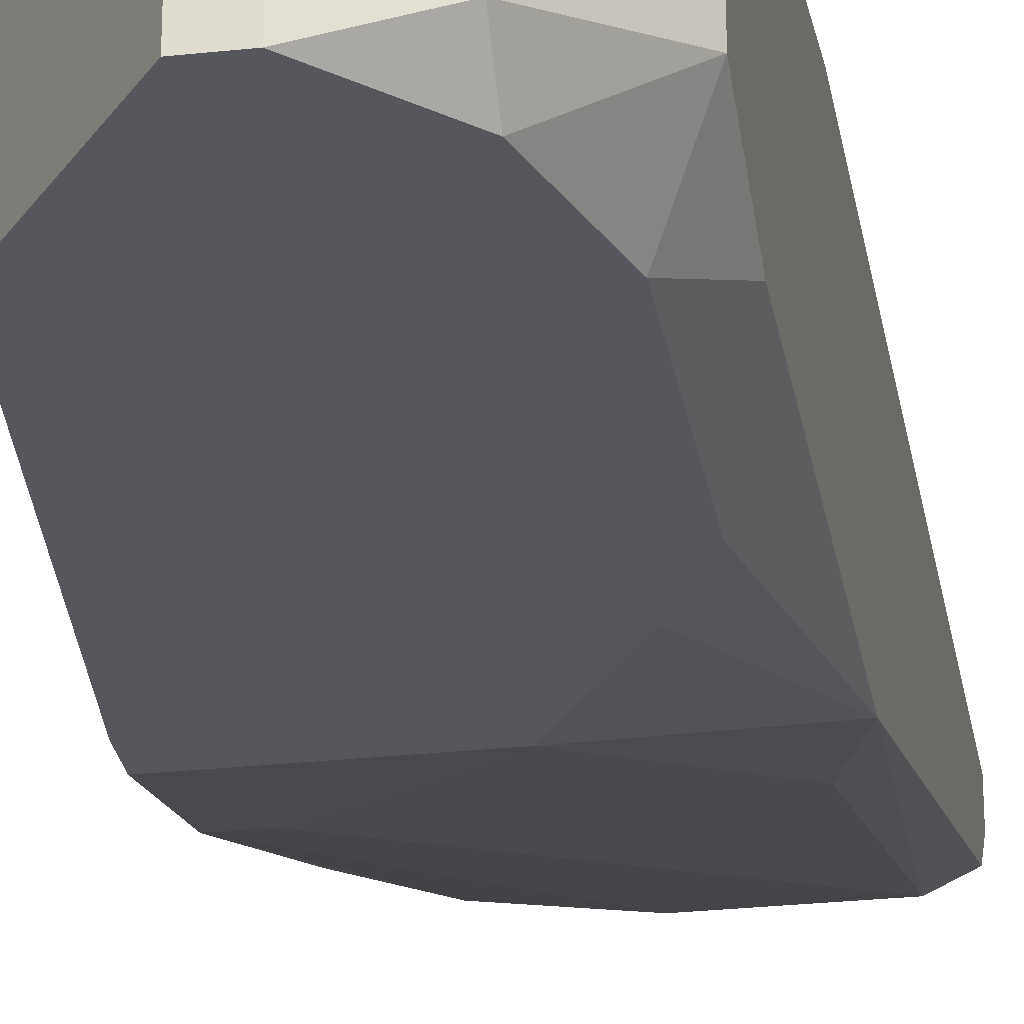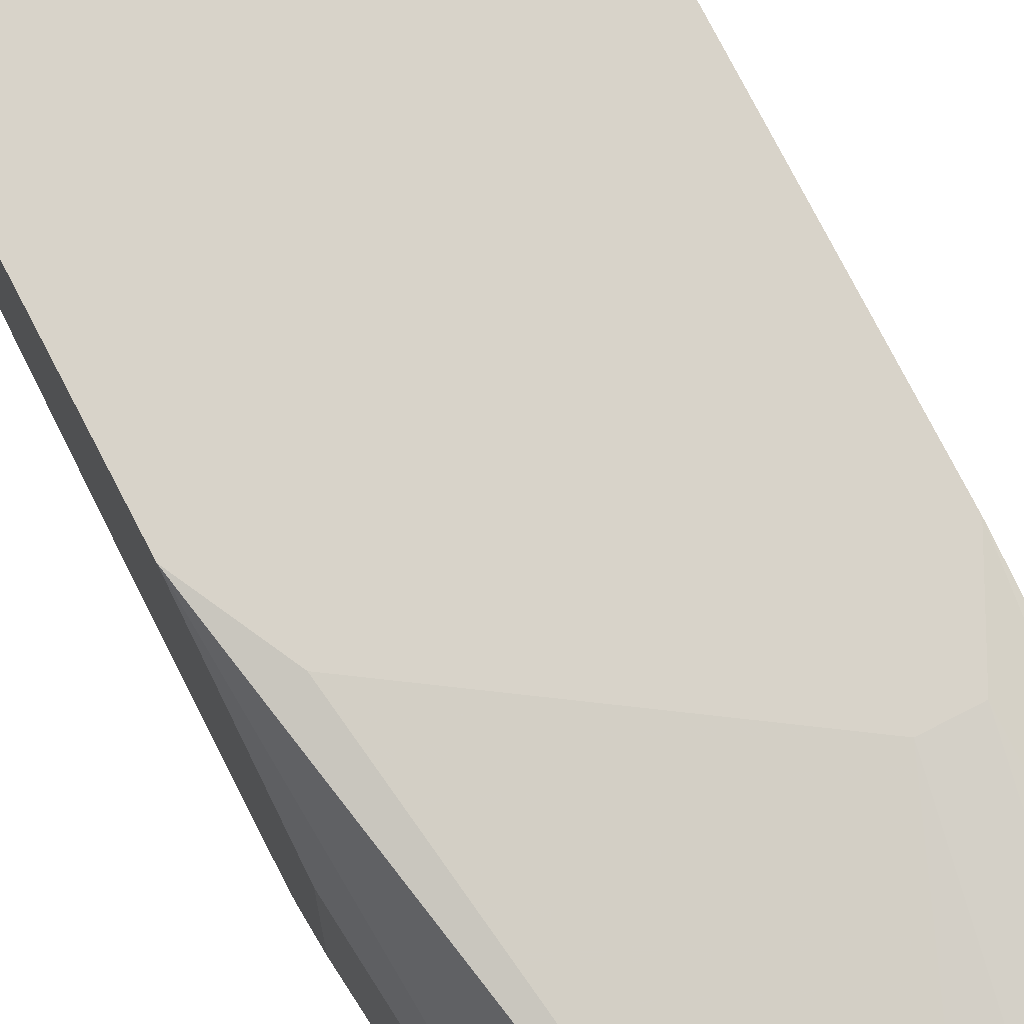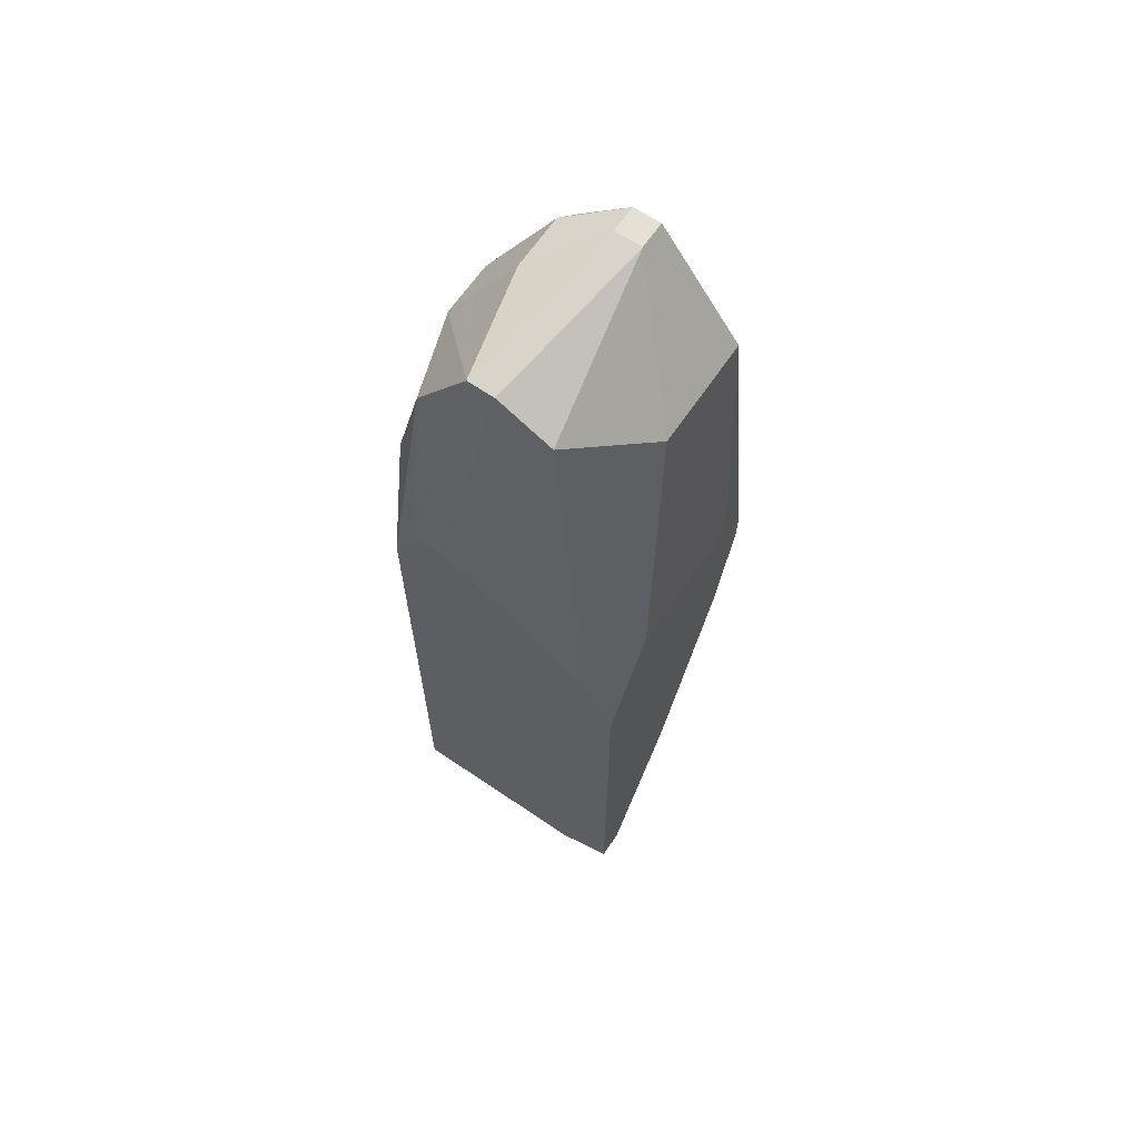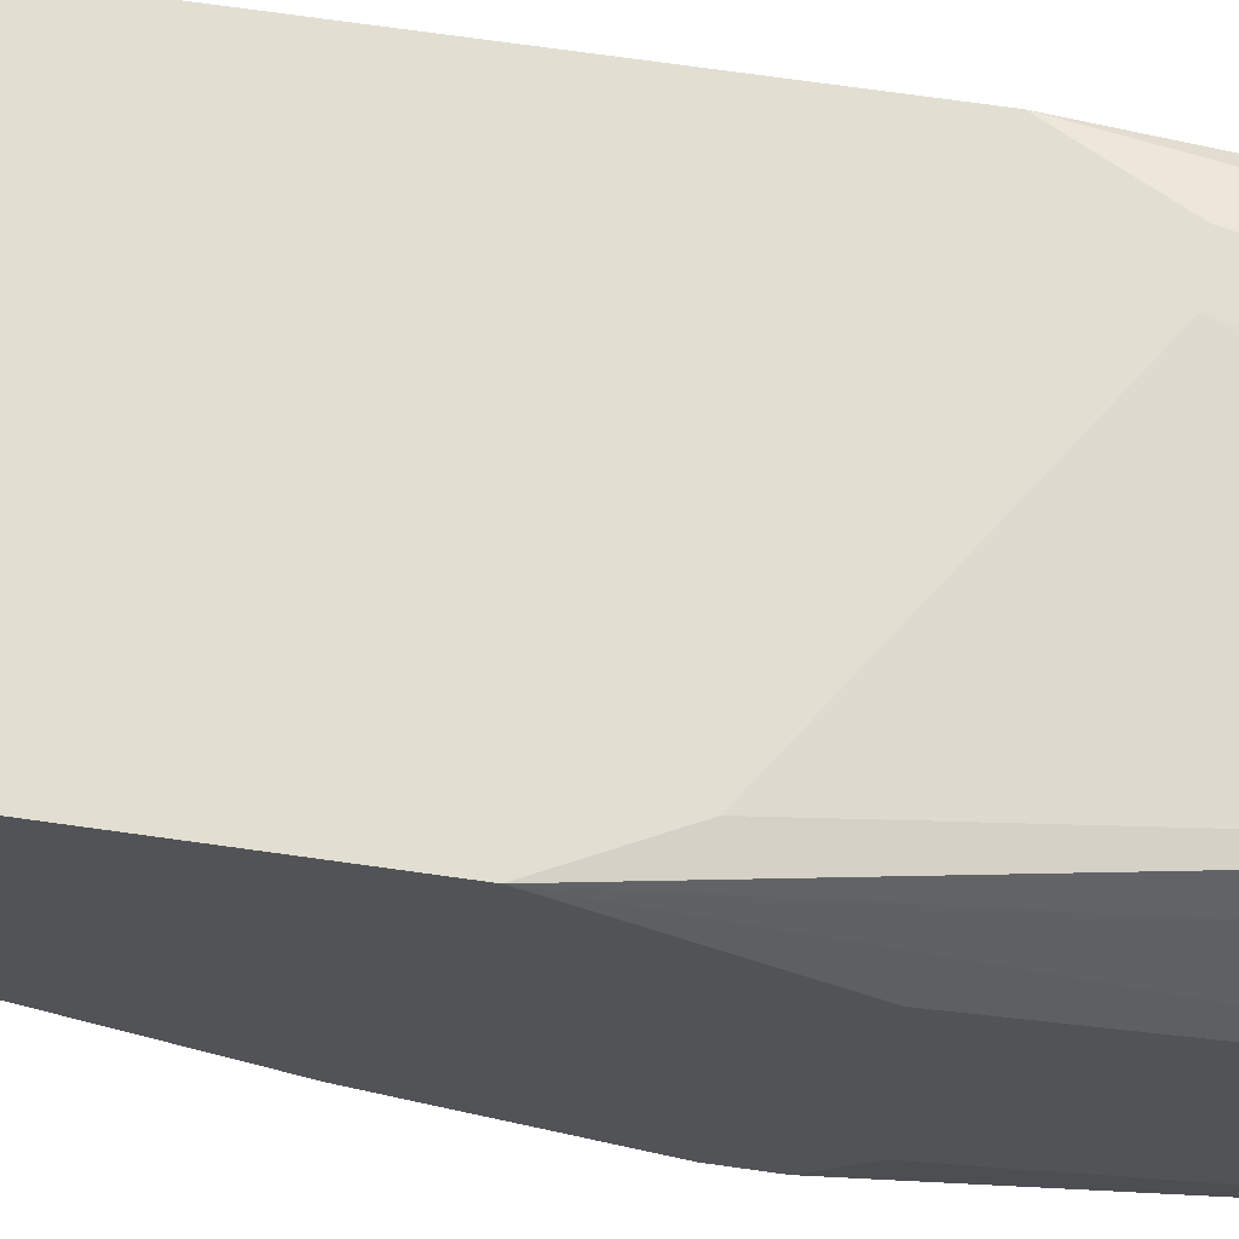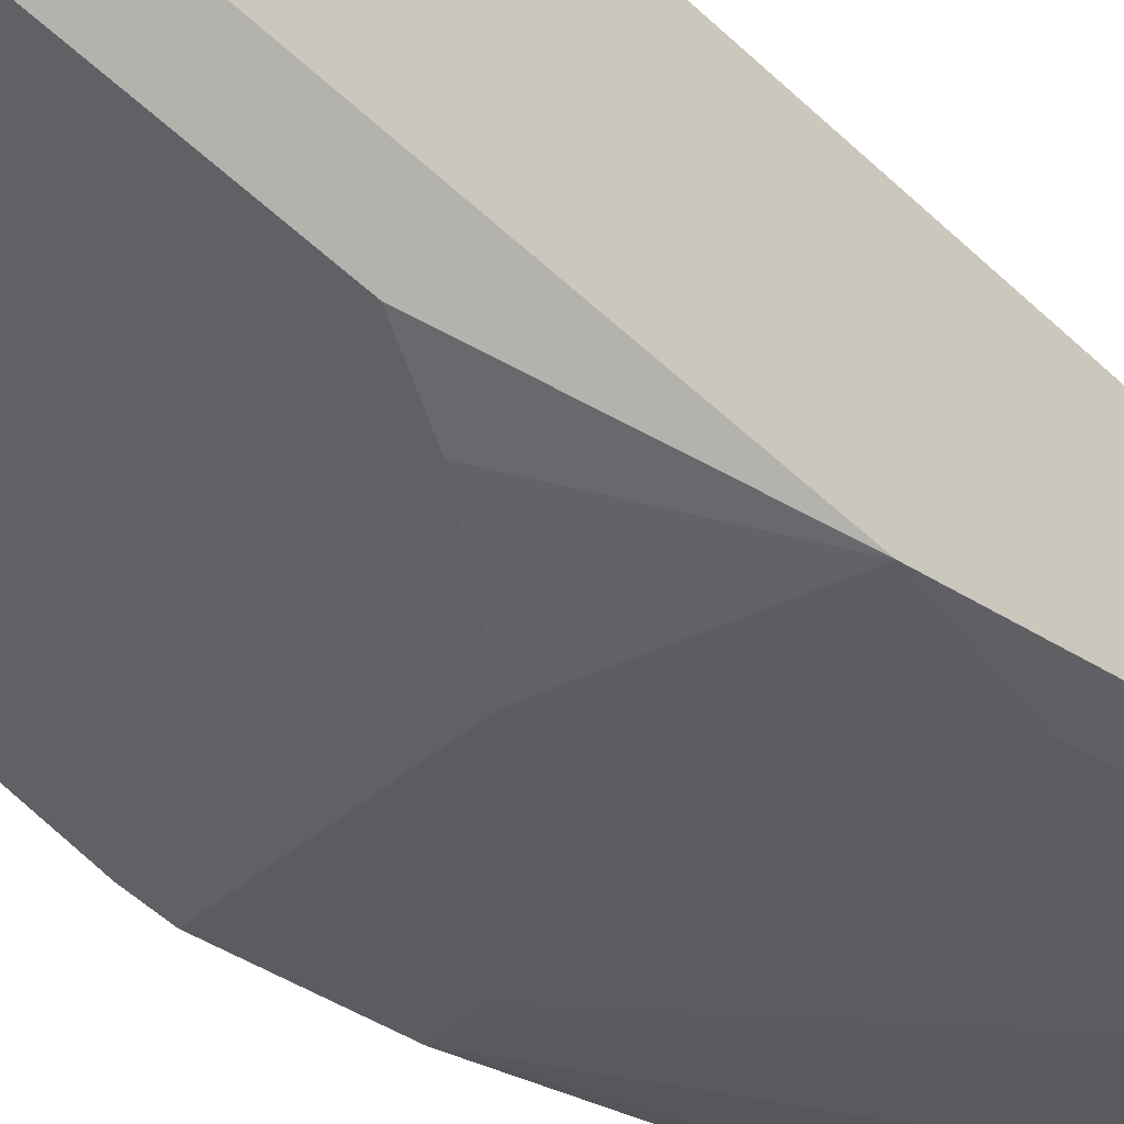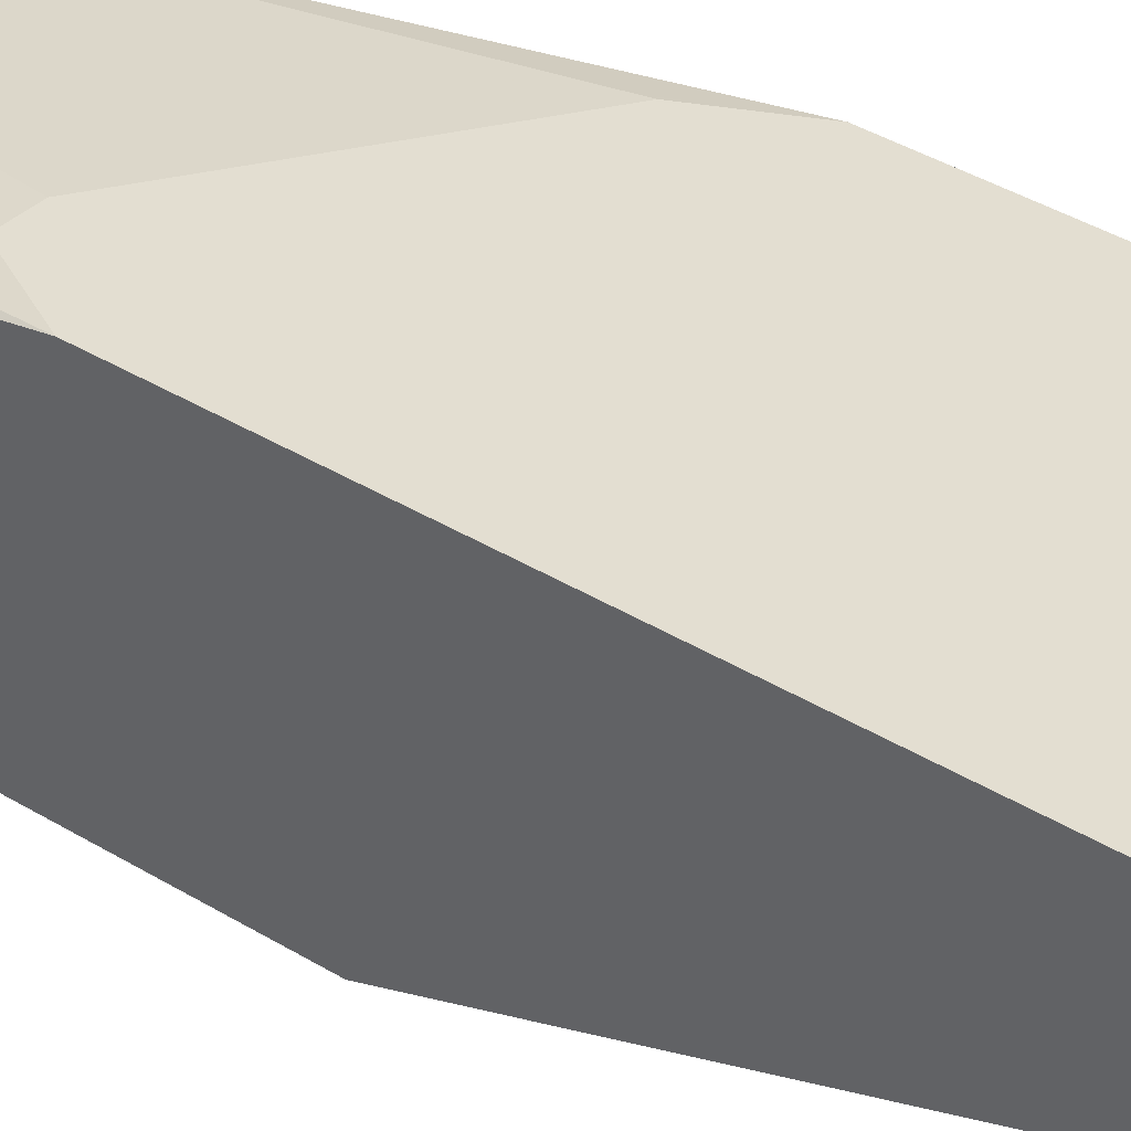
<metadata>
{"format":"obj","ext":"obj","renderer":"f3d","projection":"perspective","resolution":1024,"background":"white","views":[{"elev":-27.5,"azim":9.5,"up":"+Y"},{"elev":76.0,"azim":-27.3,"up":"+Y"},{"elev":65.5,"azim":-145.7,"up":"+Z"},{"elev":67.9,"azim":-81.8,"up":"+Y"},{"elev":-48.4,"azim":42.9,"up":"+Y"},{"elev":36.0,"azim":129.4,"up":"+Y"}]}
</metadata>
<code>
v 0.001807 -0.009879 0.02727
v 0.008592 -0.003848 0.02878
v 0.008592 -0.003848 0.01295
v 0.008592 -0.004602 0.01295
v 0.001807 -0.009879 0.02803
v 0.008592 -0.004602 0.0333
v 0.008592 -0.005356 0.0137
v 0.008592 -0.006864 0.03632
v 0.001807 -0.009125 0.02426
v 0.002561 -0.009125 0.02426
v 0.008592 -0.008371 0.03632
v 0.008592 -0.009125 0.03406
v 0.008592 -0.009125 0.02576
v 0.007084 -0.003848 0.03029
v 0.007838 -0.003848 0.03029
v 0.007838 -0.004602 0.03632
v 0.007838 -0.005356 0.01295
v 0.007838 -0.008371 0.02275
v 0.007838 -0.009879 0.03556
v 0.007838 -0.009879 0.03104
v 0.001807 -0.009125 0.02878
v 0.007084 -0.007617 0.03858
v 0.007084 -0.009125 0.03858
v 0.007084 -0.009879 0.03783
v 0.007084 -0.009879 0.02953
v 0.005576 -0.004602 0.03858
v 0.00633 -0.004602 0.03858
v 0.004823 -0.005356 0.01295
v 0.004823 -0.009125 0.03933
v 0.005576 -0.009125 0.03933
v 0.005576 -0.009879 0.03933
v 0.004823 -0.009879 0.03933
v 0.005576 -0.009879 0.02727
v 0.004069 -0.004602 0.03783
v 0.003315 -0.003848 0.01295
v 0.003315 -0.004602 0.01295
v 0.002561 -0.003848 0.02727
v 0.002561 -0.004602 0.03104
v 0.002561 -0.005356 0.0137
v 0.002561 -0.006864 0.03632
v 0.002561 -0.009879 0.03632
v 0.001807 -0.003848 0.02576
v 0.001807 -0.003848 0.0137
v 0.001807 -0.004602 0.0137
v 0.001807 -0.005356 0.02878
v 0.001807 -0.00611 0.01672
v 0.001807 -0.006864 0.01823
f 28 9 39
f 33 18 13
f 17 7 13
f 17 13 18
f 36 28 39
f 24 11 23
f 24 23 31
f 25 33 13
f 25 13 20
f 44 43 35
f 44 35 36
f 44 36 39
f 44 39 46
f 47 46 39
f 47 39 9
f 34 14 37
f 34 37 42
f 30 29 32
f 30 32 31
f 30 31 23
f 30 23 22
f 30 22 27
f 4 17 28
f 4 28 36
f 4 36 35
f 4 35 3
f 4 7 17
f 10 17 18
f 10 18 33
f 10 33 1
f 10 1 9
f 10 9 28
f 10 28 17
f 2 16 6
f 19 20 13
f 19 13 12
f 19 12 11
f 19 11 24
f 40 42 45
f 40 45 21
f 40 21 41
f 40 41 32
f 40 32 29
f 40 29 34
f 26 34 29
f 26 29 30
f 26 30 27
f 26 14 34
f 5 21 45
f 5 45 42
f 5 42 43
f 5 43 44
f 5 44 46
f 5 46 47
f 5 47 9
f 5 9 1
f 5 1 33
f 5 33 25
f 5 25 20
f 5 20 19
f 5 19 24
f 5 24 31
f 5 31 32
f 5 32 41
f 5 41 21
f 8 16 27
f 8 27 22
f 8 22 23
f 8 23 11
f 8 11 12
f 8 12 13
f 8 13 7
f 8 7 4
f 8 4 3
f 8 3 2
f 8 2 6
f 8 6 16
f 15 2 3
f 15 3 35
f 15 35 43
f 15 43 42
f 15 42 37
f 15 37 14
f 15 14 26
f 15 26 27
f 15 27 16
f 15 16 2
f 38 40 34
f 38 34 42
f 38 42 40

</code>
